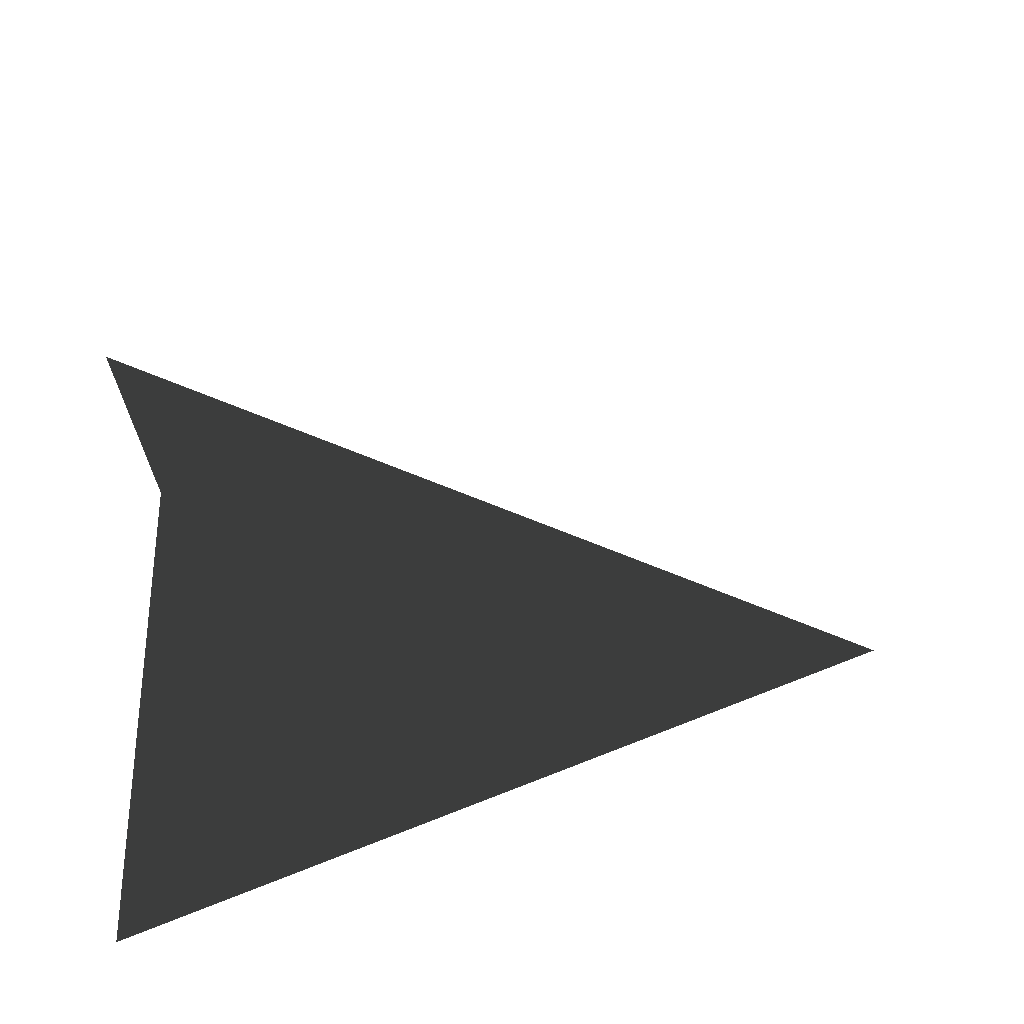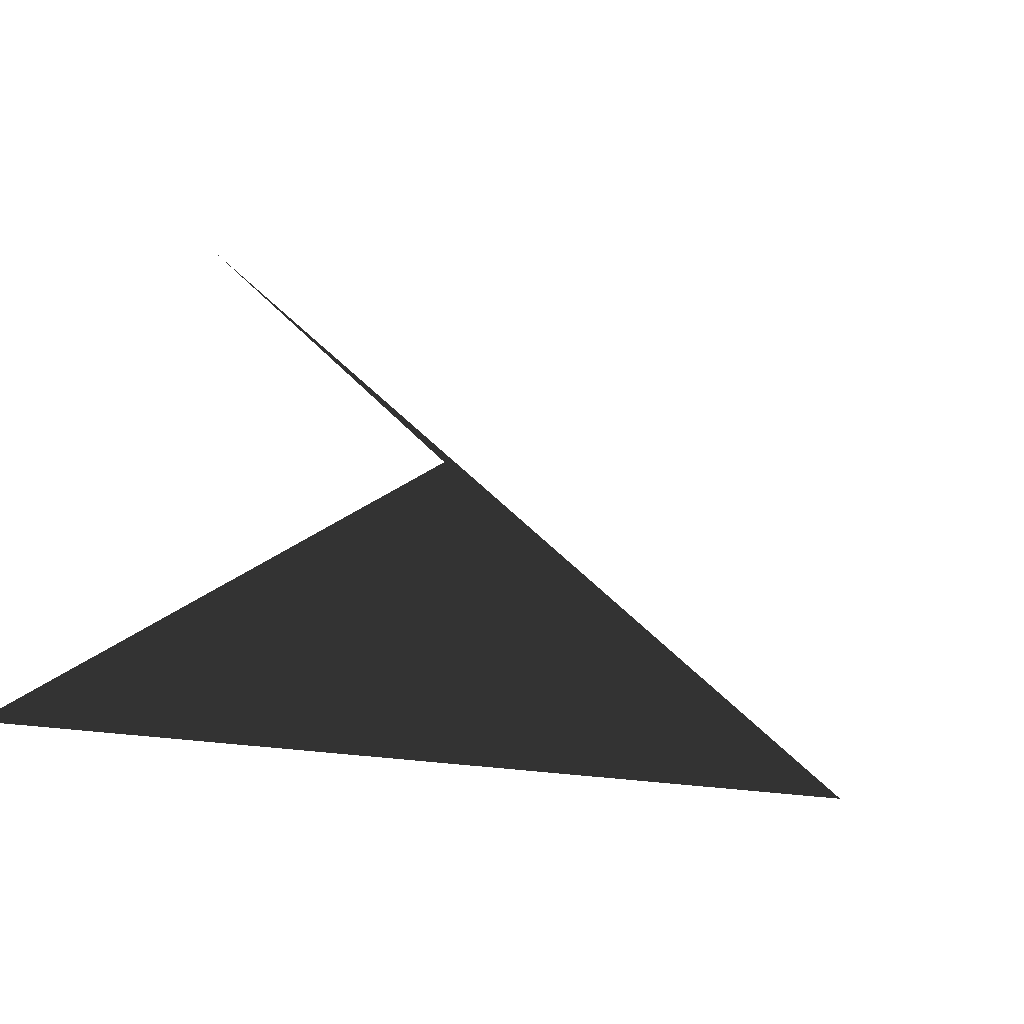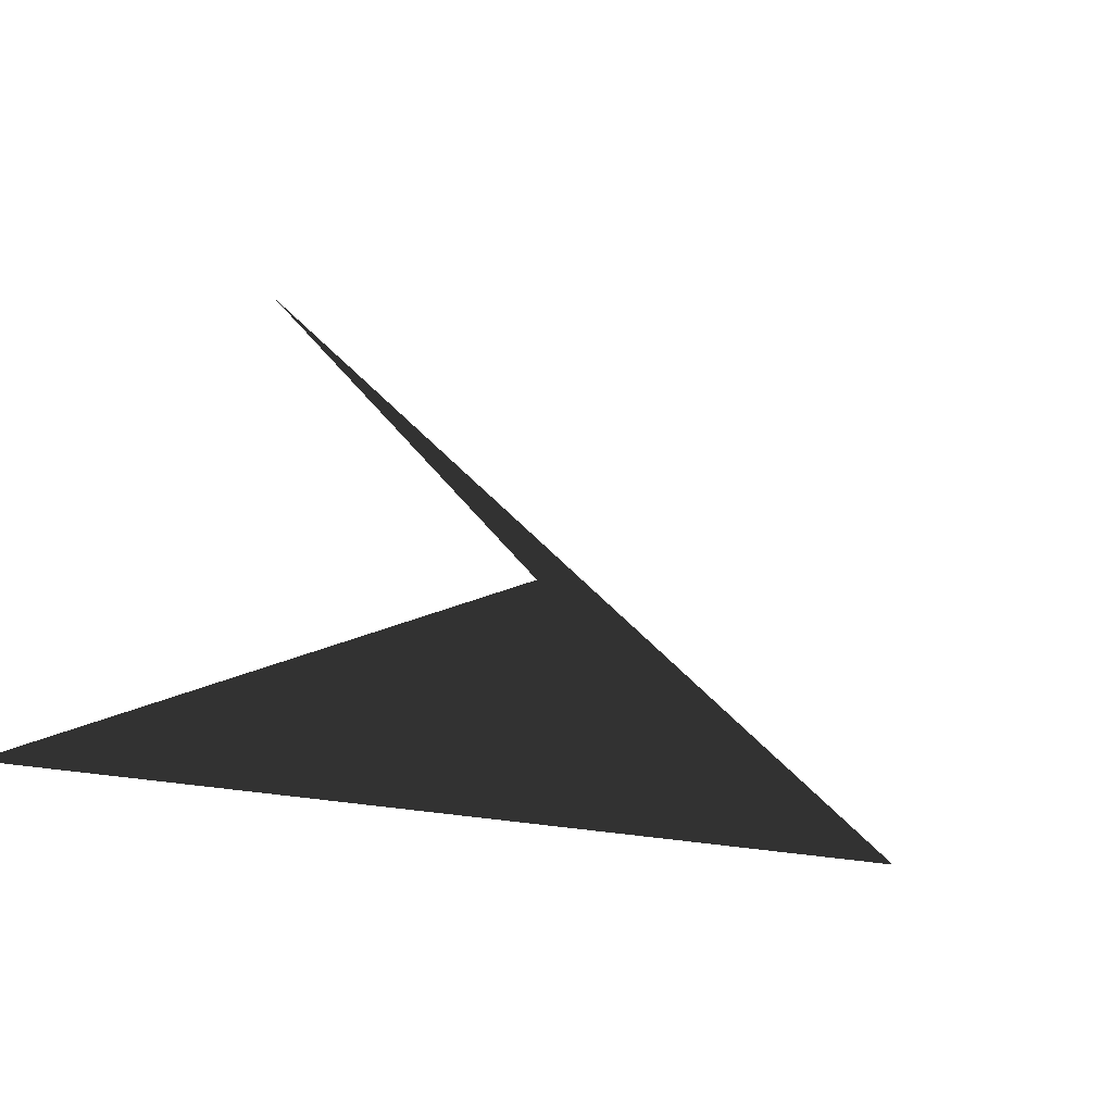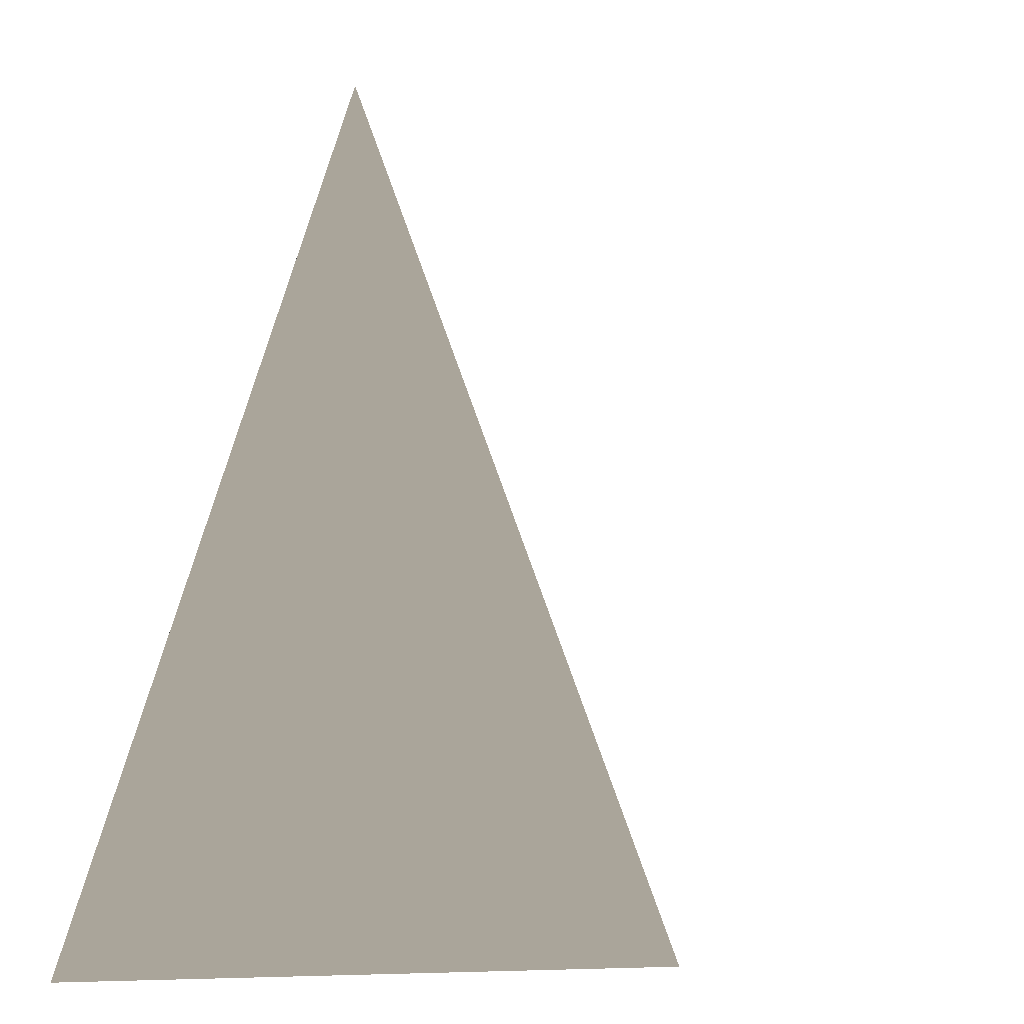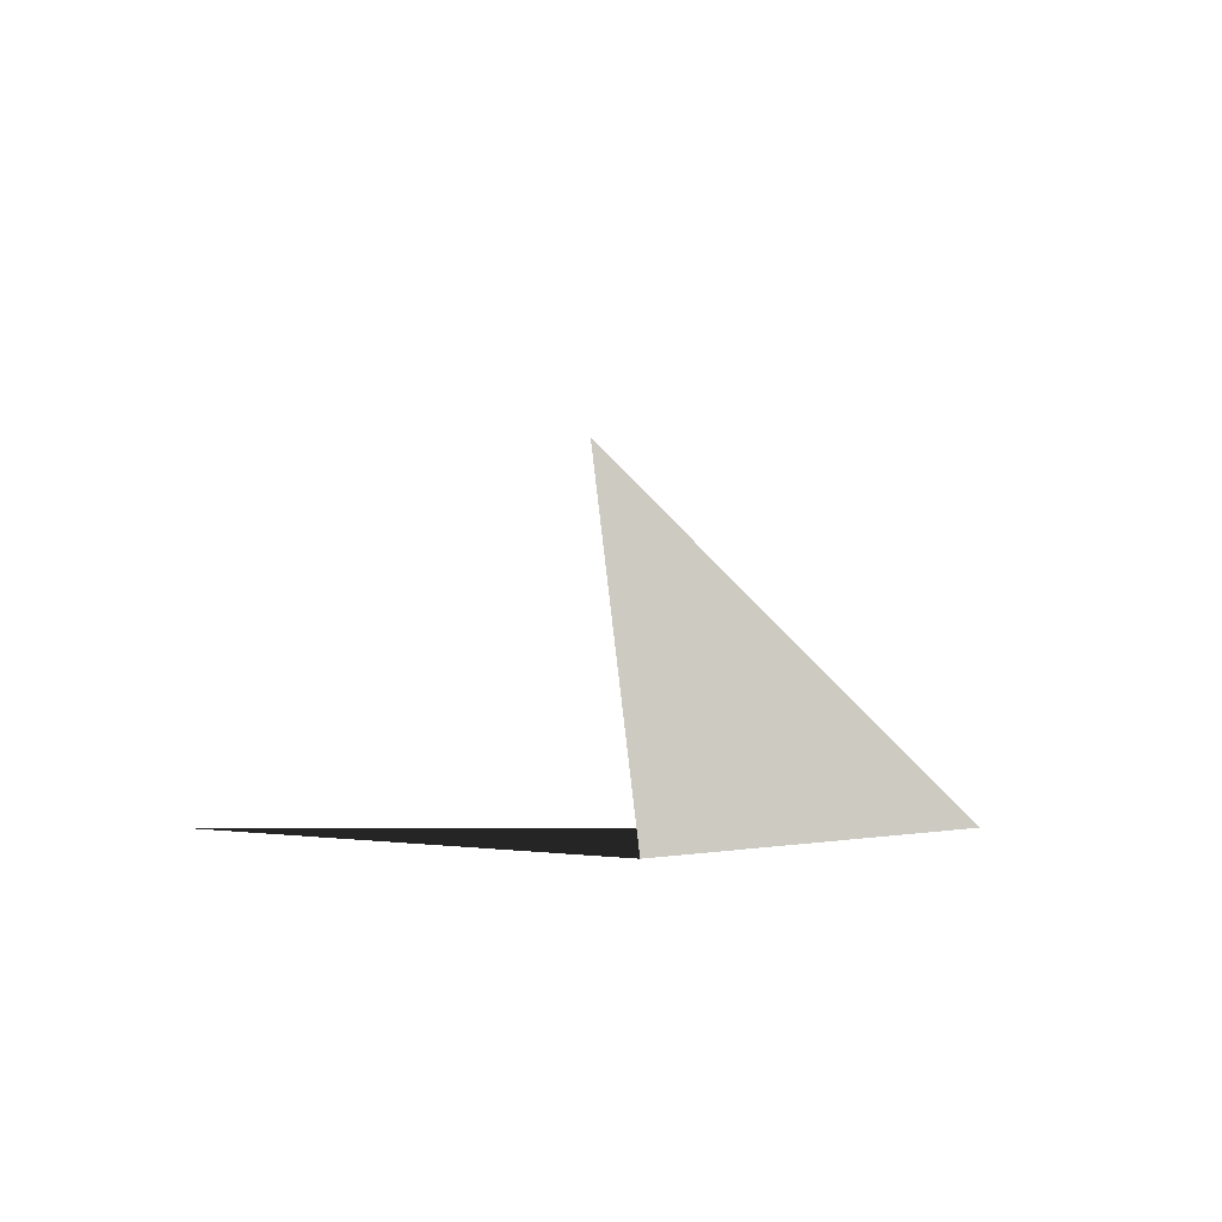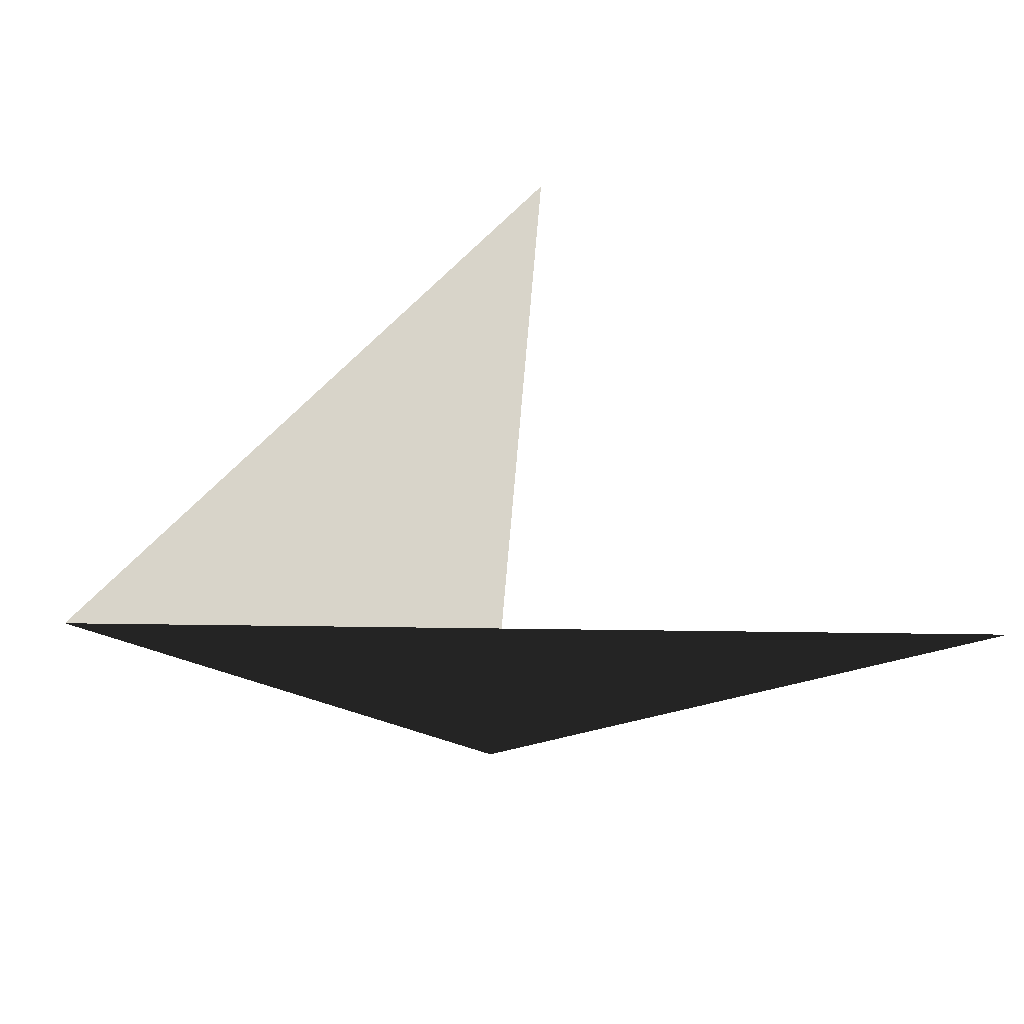
<metadata>
{"format":"obj","ext":"obj","renderer":"f3d","projection":"perspective","resolution":1024,"background":"white","views":[{"elev":31.9,"azim":85.3,"up":"+Z"},{"elev":26.0,"azim":126.0,"up":"+Z"},{"elev":16.8,"azim":132.6,"up":"+Z"},{"elev":7.7,"azim":-49.6,"up":"+Y"},{"elev":-3.1,"azim":177.0,"up":"+Z"},{"elev":-13.8,"azim":-3.7,"up":"+Z"}]}
</metadata>
<code>
v 0 2 0
v 1 0 0
v -1 0 0
v 0 0 1
f 1 2 3
f 1 3 4

</code>
